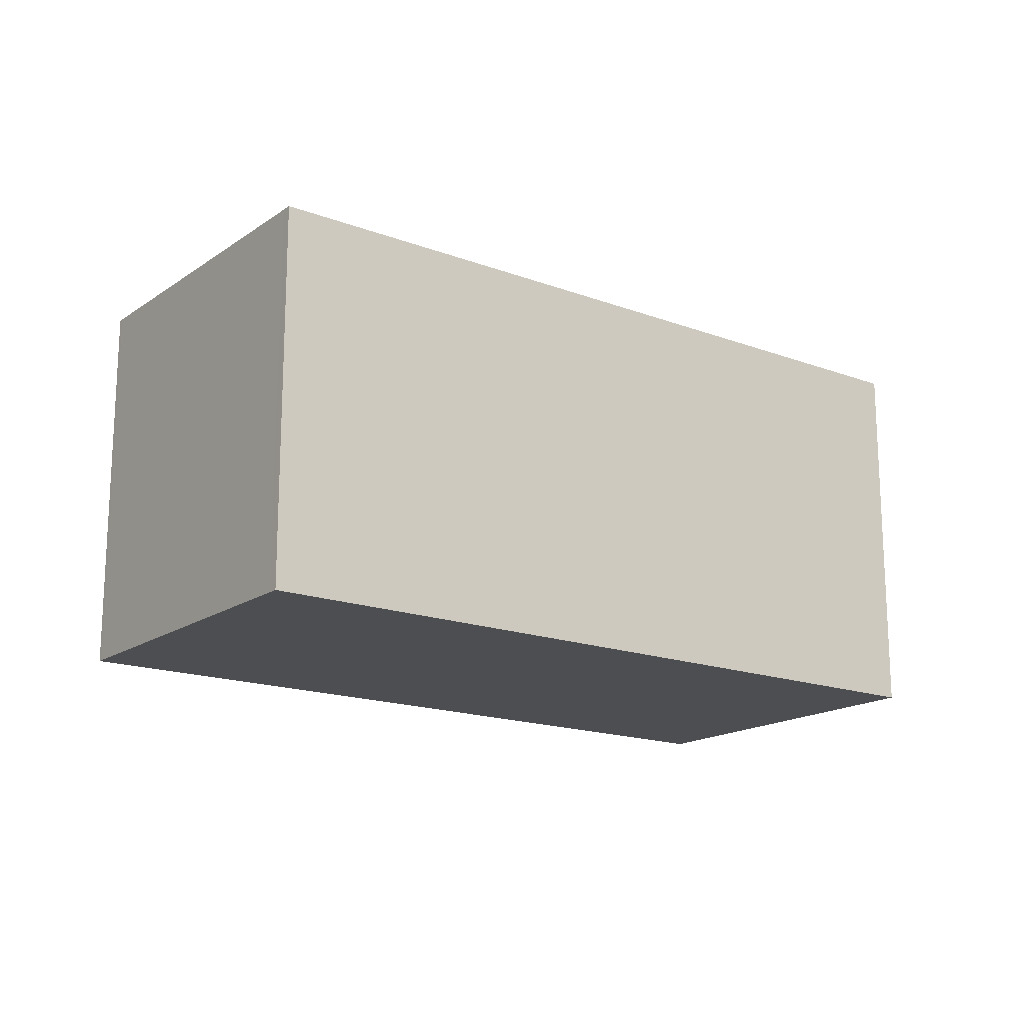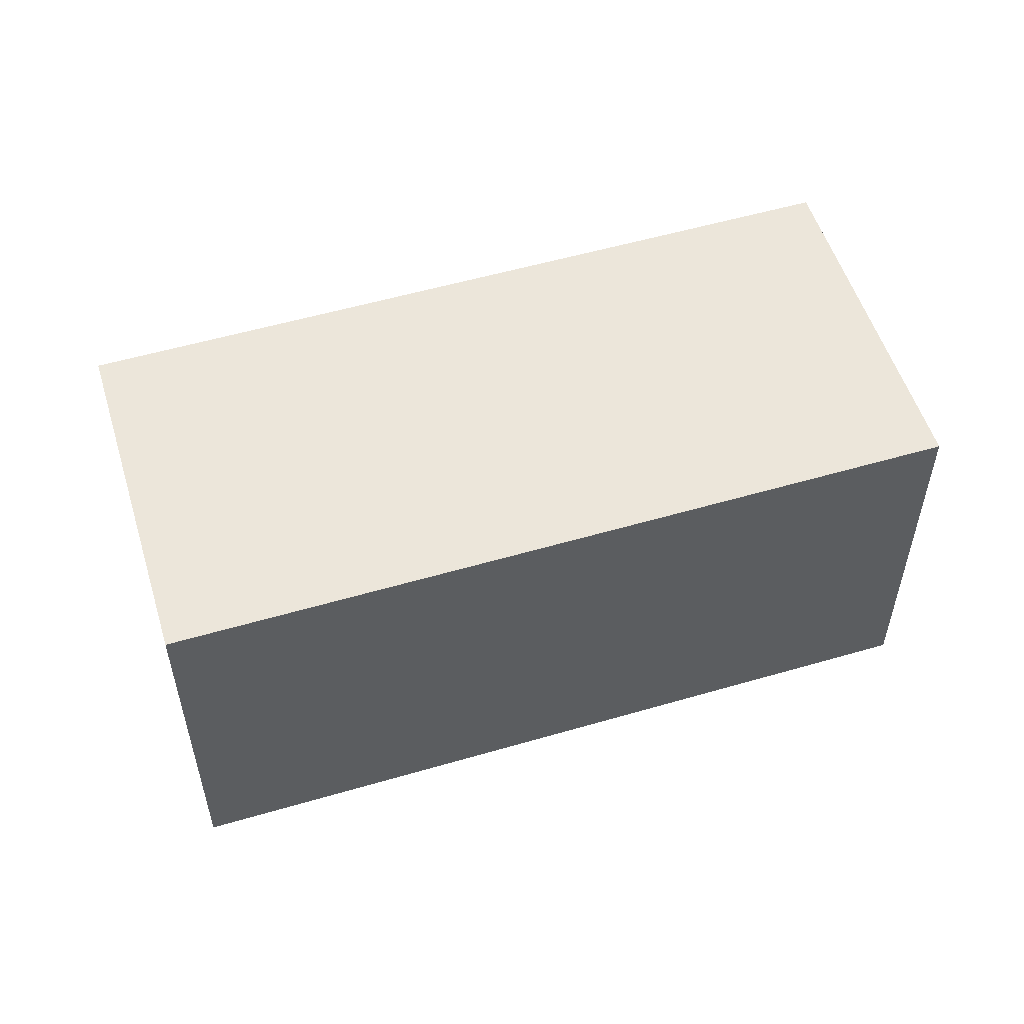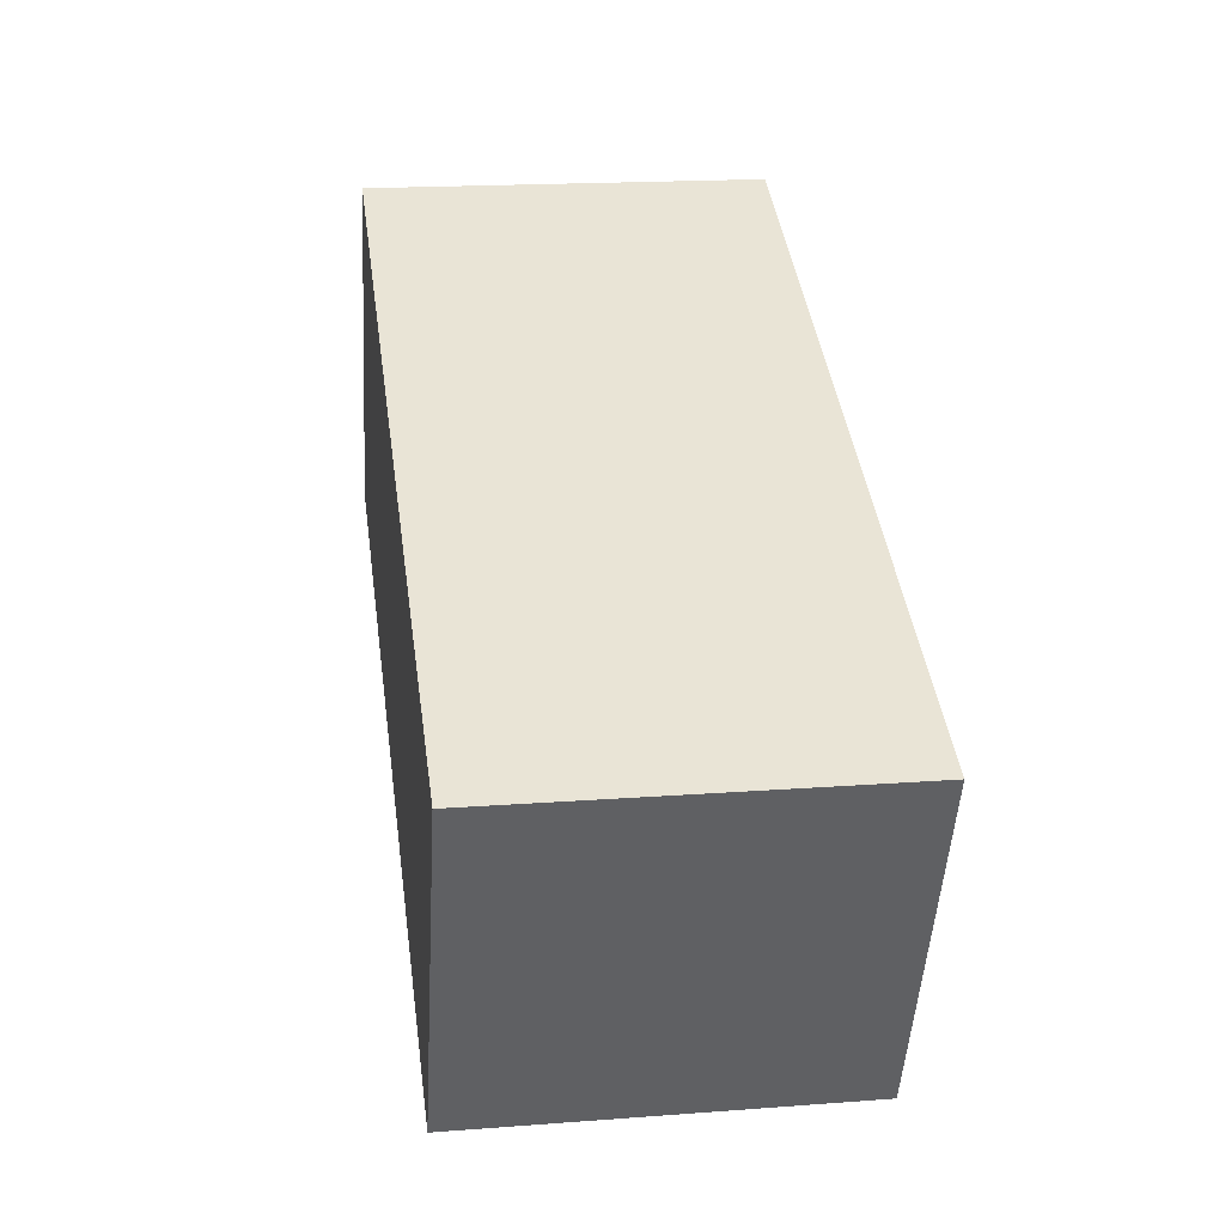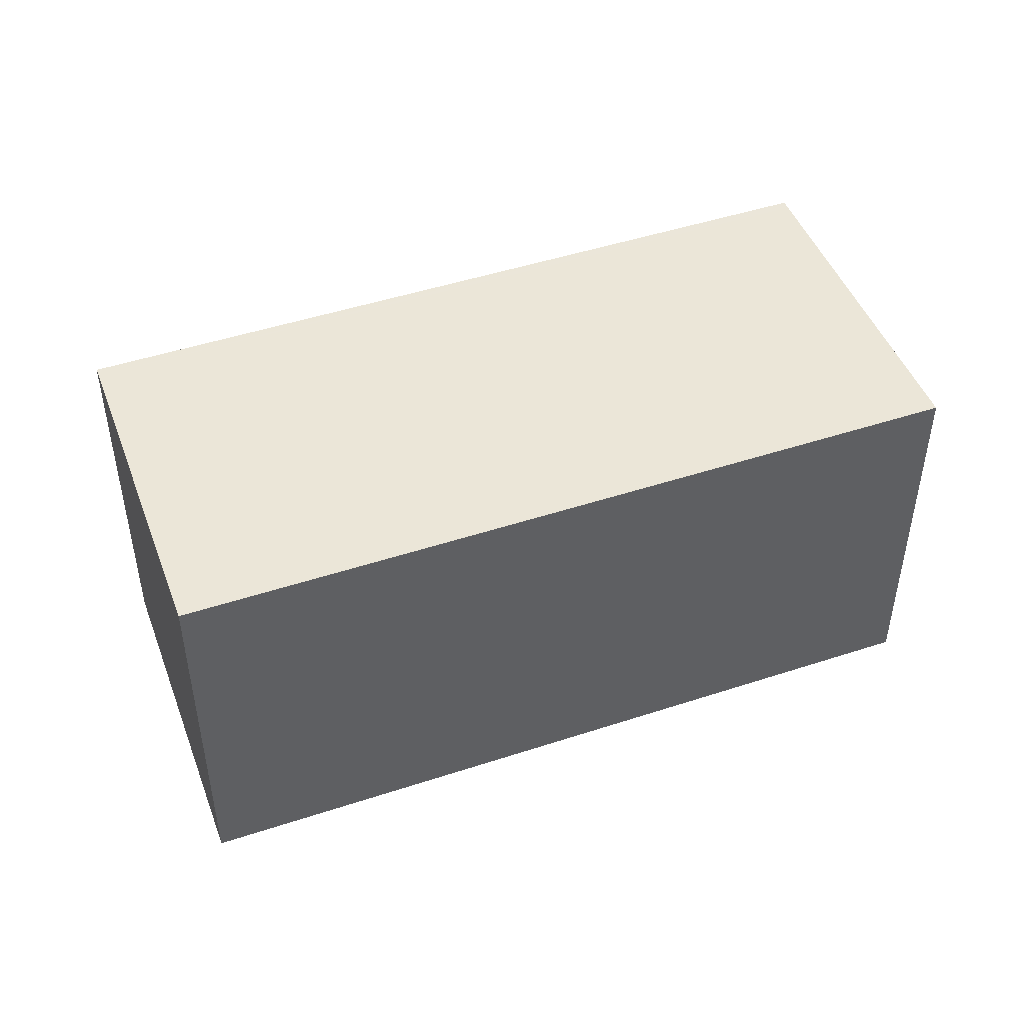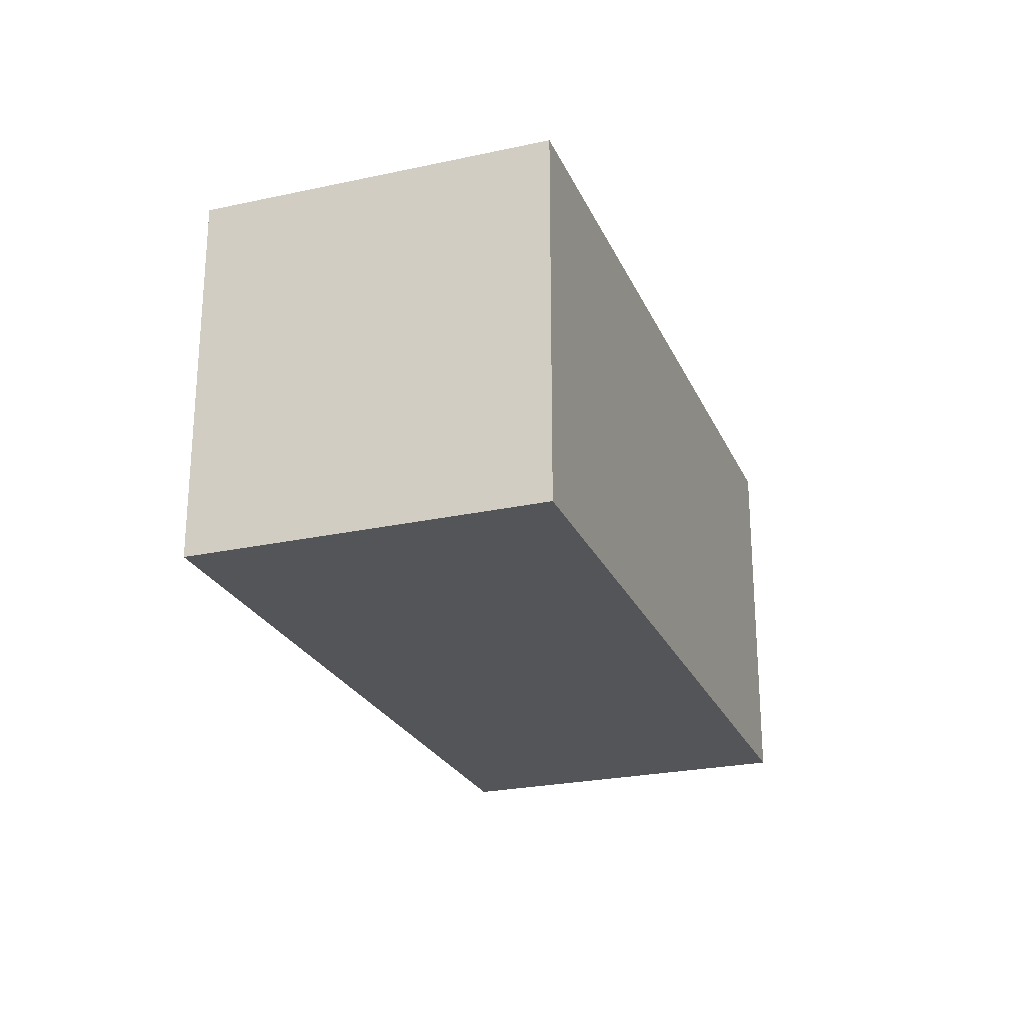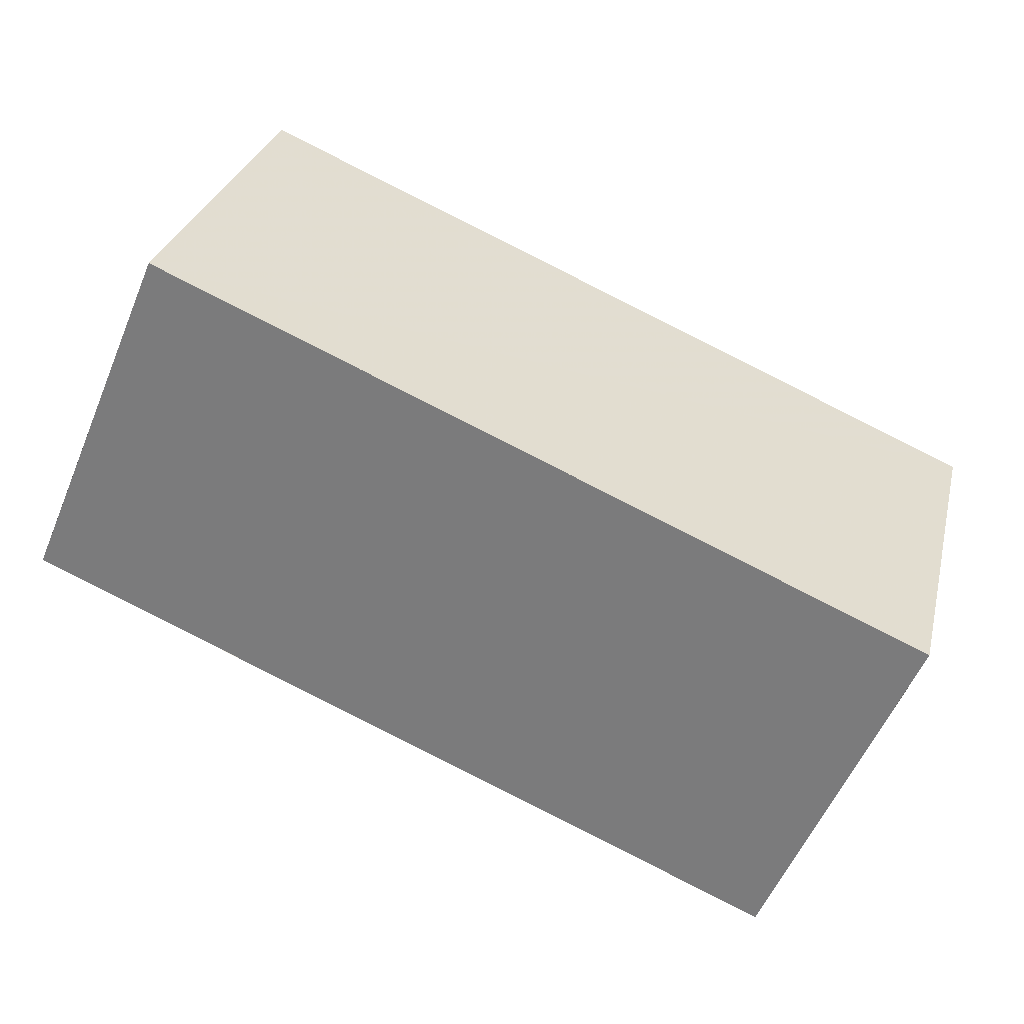
<metadata>
{"format":"obj","ext":"obj","renderer":"f3d","projection":"perspective","resolution":1024,"background":"white","views":[{"elev":-16.9,"azim":-13.4,"up":"+Z"},{"elev":54.2,"azim":-173.9,"up":"+Z"},{"elev":18.2,"azim":-98.3,"up":"+Y"},{"elev":47.0,"azim":-177.1,"up":"+Z"},{"elev":-24.6,"azim":-47.0,"up":"+Z"},{"elev":29.0,"azim":-166.7,"up":"+Y"}]}
</metadata>
<code>
v -1537 -2329 2.166
v -1538 -2327 2.177
v -1534 -2325 2.168
v -1533 -2327 2.158
v -1533 -2327 2.158
v -1534 -2325 2.168
v -1538 -2327 2.177
v -1534 -2325 2.168
v -1534 -2325 2.168
v -1537 -2329 2.167
v -1533 -2327 2.158
v -1533 -2327 2.158
v -1537 -2328 2.167
v -1533 -2327 2.159
v -1533 -2327 2.159
v -1537 -2329 2.167
v -1537 -2329 2.166
v -1537 -2329 0
v -1537 -2329 0
v -1534 -2325 2.168
v -1538 -2327 2.177
v -1538 -2327 0
v -1534 -2325 0
v -1534 -2325 2.168
v -1534 -2325 2.168
v -1534 -2325 0
v -1534 -2325 0
v -1533 -2327 2.158
v -1533 -2327 2.158
v -1533 -2327 0
v -1533 -2327 4.441e-16
v -1537 -2329 2.166
v -1533 -2327 2.158
v -1533 -2327 4.441e-16
v -1537 -2329 0
v -1534 -2325 2.168
v -1534 -2325 2.168
v -1534 -2325 0
v -1534 -2325 0
v -1538 -2327 2.177
v -1538 -2327 2.177
v -1538 -2327 0
v -1538 -2327 0
v -1533 -2327 2.159
v -1534 -2325 2.168
v -1534 -2325 0
v -1533 -2327 4.441e-16
v -1537 -2328 2.167
v -1537 -2329 2.167
v -1537 -2329 0
v -1537 -2328 0
v -1533 -2327 2.158
v -1533 -2327 2.158
v -1533 -2327 0
v -1533 -2327 0
v -1538 -2327 2.177
v -1537 -2328 2.167
v -1537 -2328 0
v -1538 -2327 0
v -1533 -2327 2.158
v -1533 -2327 2.159
v -1533 -2327 4.441e-16
v -1533 -2327 0
v -1537 -2329 0
v -1538 -2327 0
v -1534 -2325 0
v -1533 -2327 0
f 12 4 5 11
f 11 5 1 10
f 7 2 6 8
f 8 6 3 9
f 14 11 10 13
f 15 12 11 14
f 13 7 8 14
f 14 8 9 15
f 17 18 19 16
f 21 22 23 20
f 25 26 27 24
f 29 30 31 28
f 33 34 35 32
f 37 38 39 36
f 41 42 43 40
f 45 46 47 44
f 49 50 51 48
f 53 54 55 52
f 57 58 59 56
f 61 62 63 60
f 65 66 67 64

</code>
